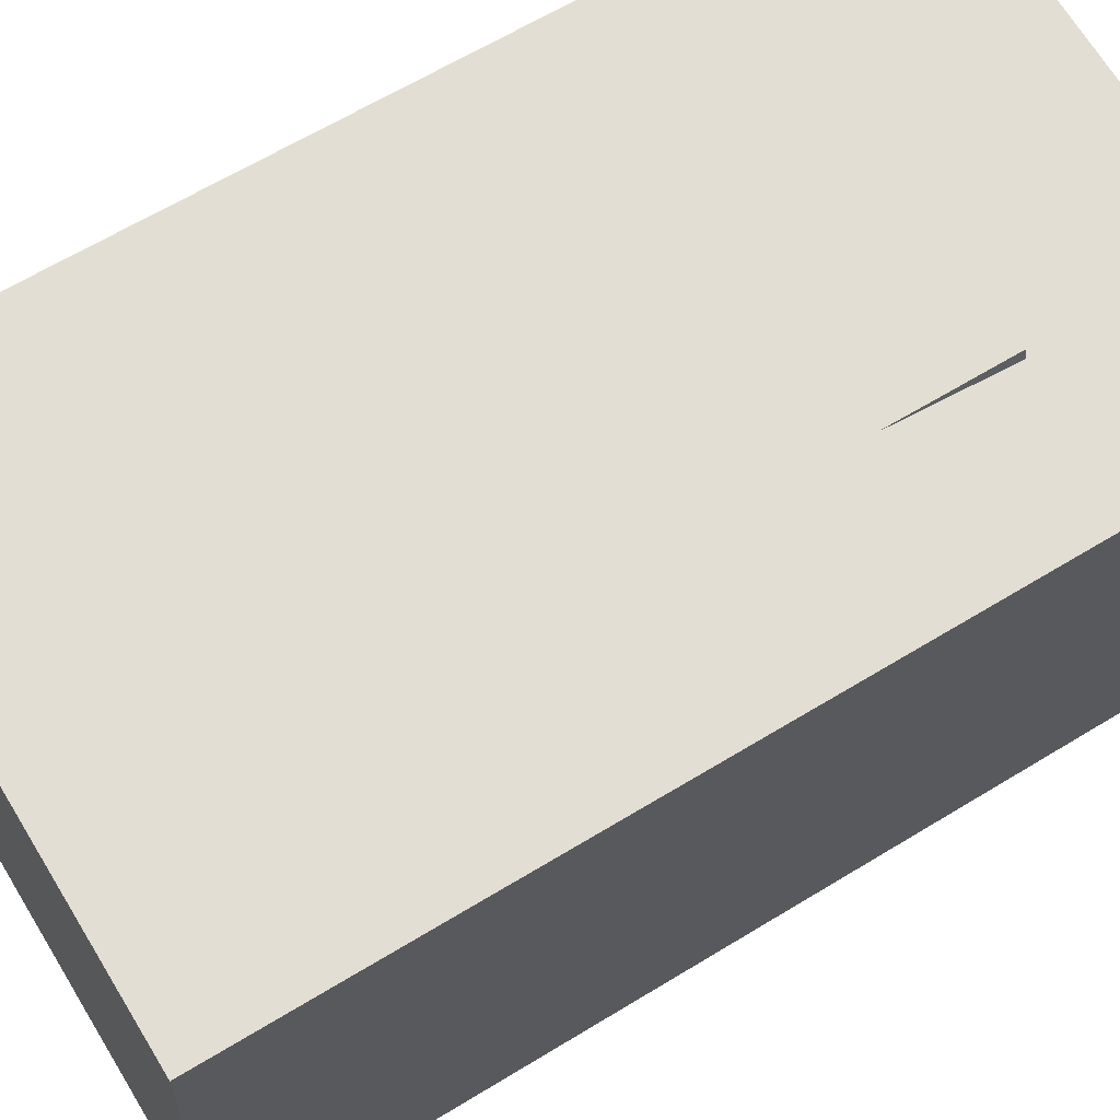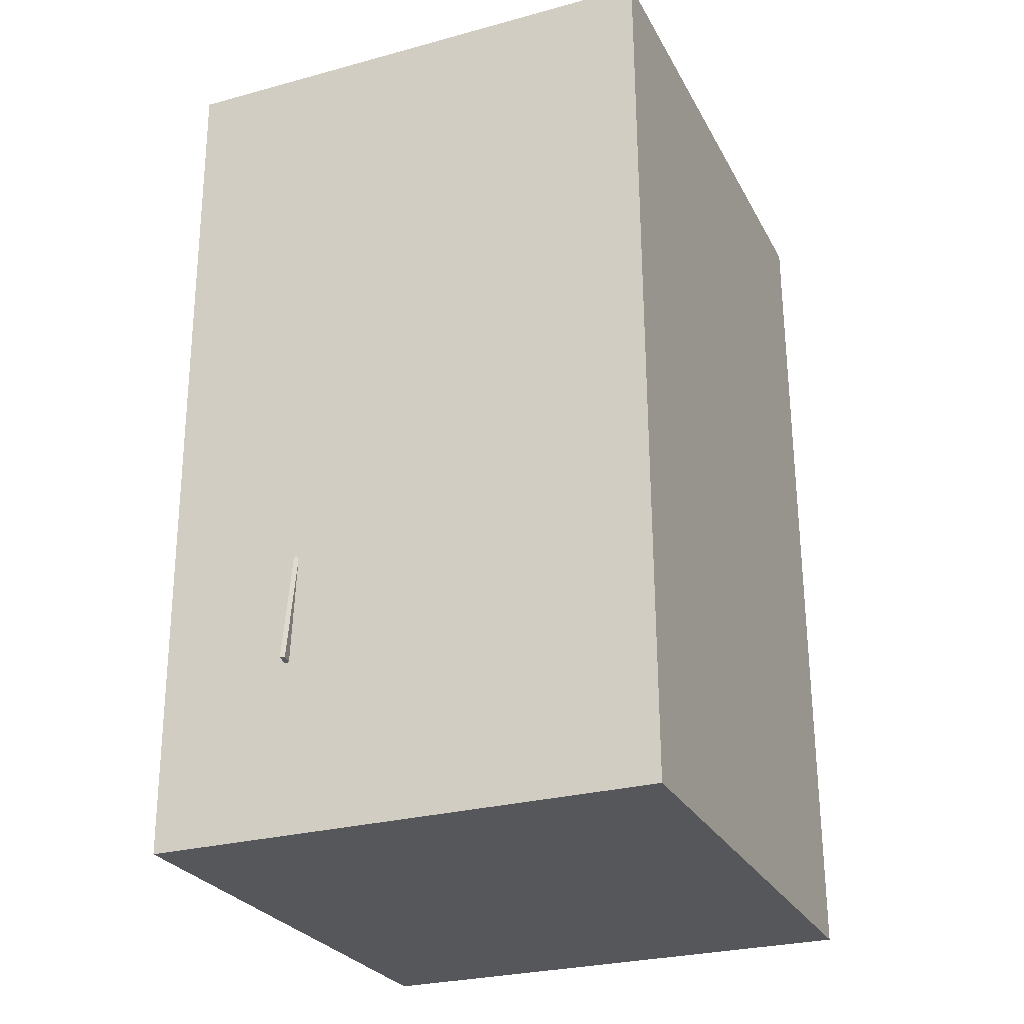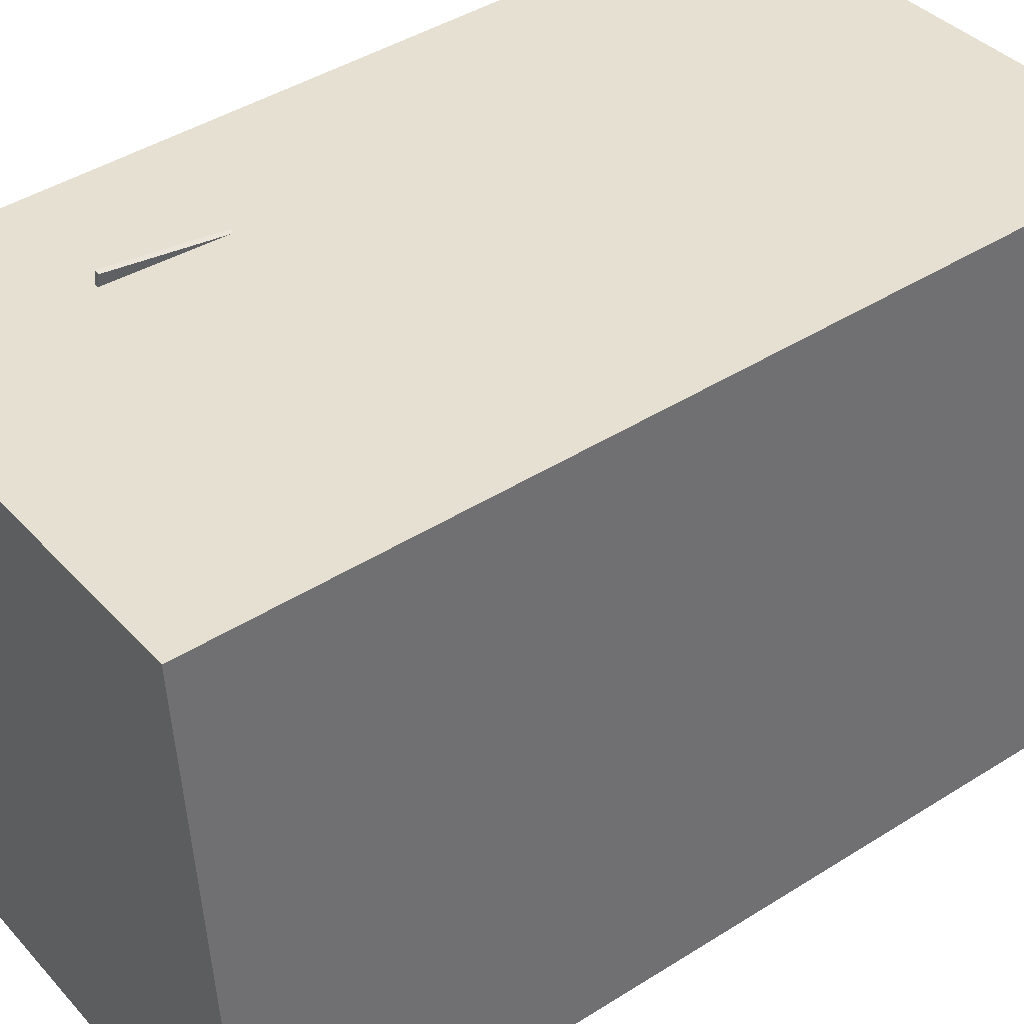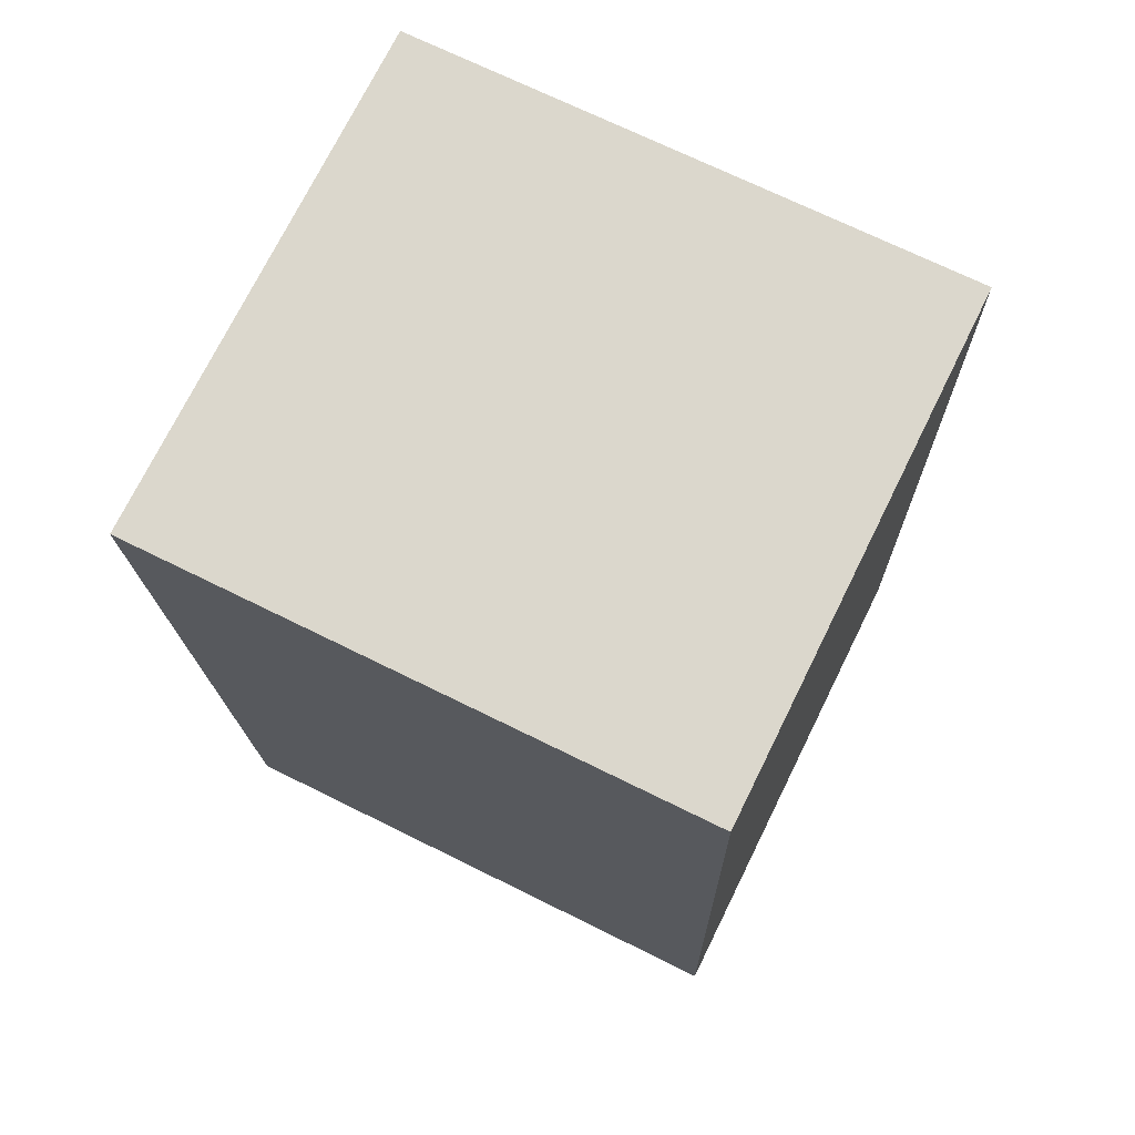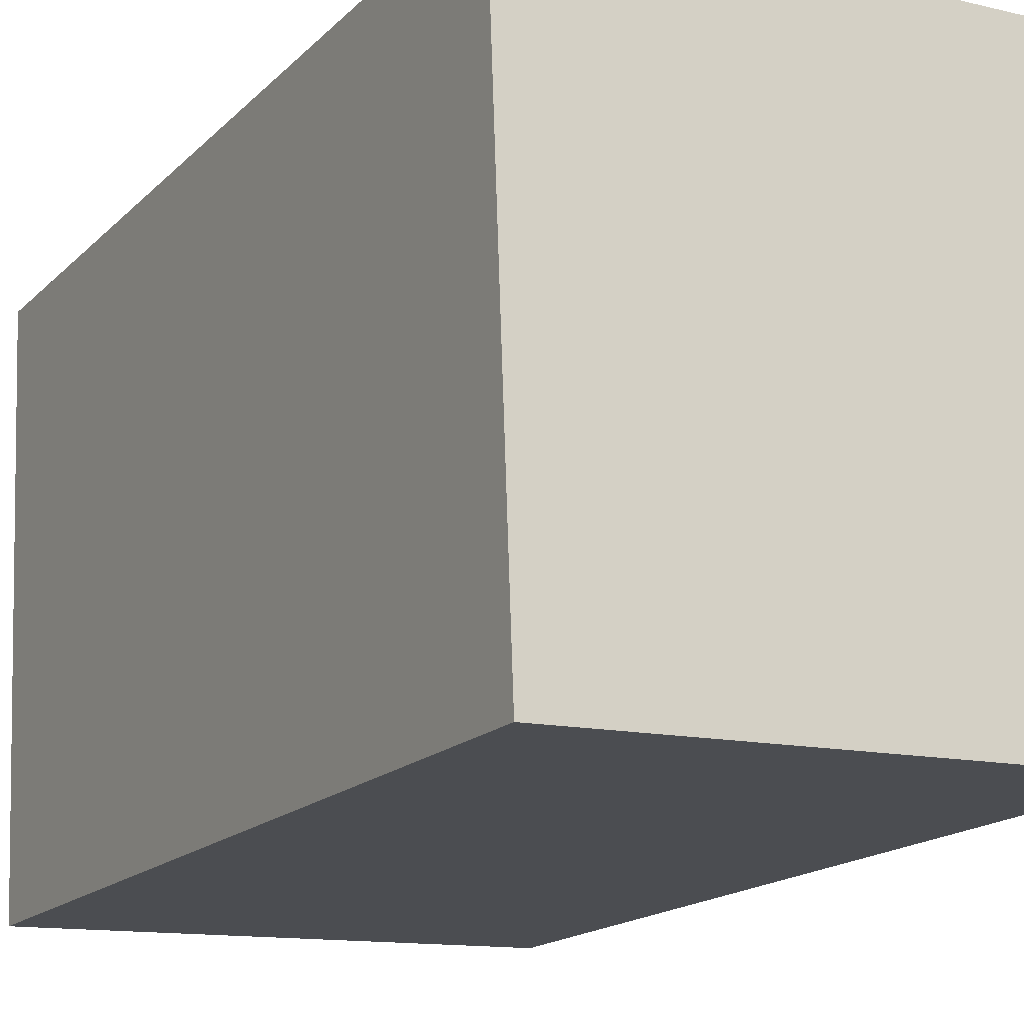
<metadata>
{"format":"obj","ext":"obj","renderer":"f3d","projection":"perspective","resolution":1024,"background":"white","views":[{"elev":66.2,"azim":-121.8,"up":"+Z"},{"elev":-27.9,"azim":19.9,"up":"+Y"},{"elev":41.3,"azim":53.1,"up":"+Z"},{"elev":73.2,"azim":113.5,"up":"+Y"},{"elev":-18.5,"azim":-29.3,"up":"+Z"}]}
</metadata>
<code>
v -0.22 -0.391 -0.2896
v -0.1595 -0.3445 0.2926
v -0.2253 -0.3907 -0.2891
v -0.1648 -0.3442 0.2932
v -0.215 -0.2745 -0.2994
v -0.1546 -0.228 0.2828
v -0.2204 -0.2742 -0.2989
v -0.1599 -0.2278 0.2834
f 1.0 7.0 5.0
f 1.0 3.0 7.0
f 1.0 4.0 3.0
f 1.0 2.0 4.0
f 3.0 8.0 7.0
f 3.0 4.0 8.0
f 5.0 7.0 8.0
f 5.0 8.0 6.0
f 1.0 5.0 6.0
f 1.0 6.0 2.0
f 2.0 6.0 8.0
f 2.0 8.0 4.0
v -0.2754 -0.5146 -0.3103
v -0.304 -0.527 0.2694
v -0.2728 0.4078 -0.2905
v -0.3014 0.3954 0.2892
v 0.2571 -0.5167 -0.284
v 0.2285 -0.5291 0.2957
v 0.2597 0.4057 -0.2643
v 0.2311 0.3934 0.3154
f 9.0 15.0 13.0
f 9.0 11.0 15.0
f 9.0 12.0 11.0
f 9.0 10.0 12.0
f 11.0 16.0 15.0
f 11.0 12.0 16.0
f 13.0 15.0 16.0
f 13.0 16.0 14.0
f 9.0 13.0 14.0
f 9.0 14.0 10.0
f 10.0 14.0 16.0
f 10.0 16.0 12.0

</code>
